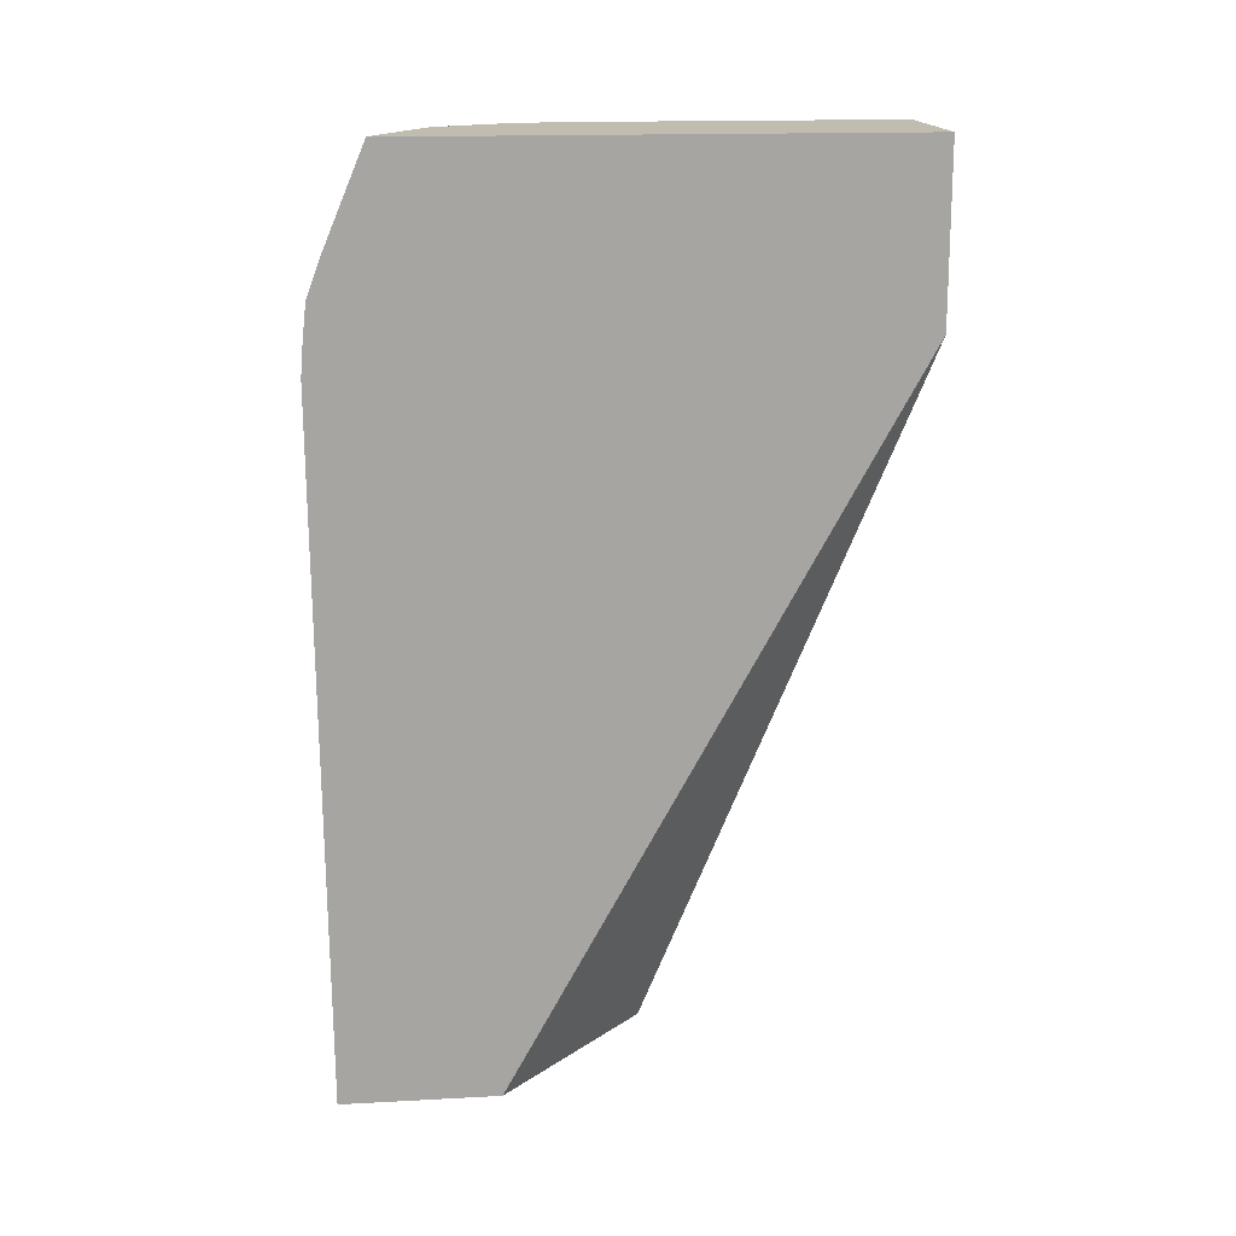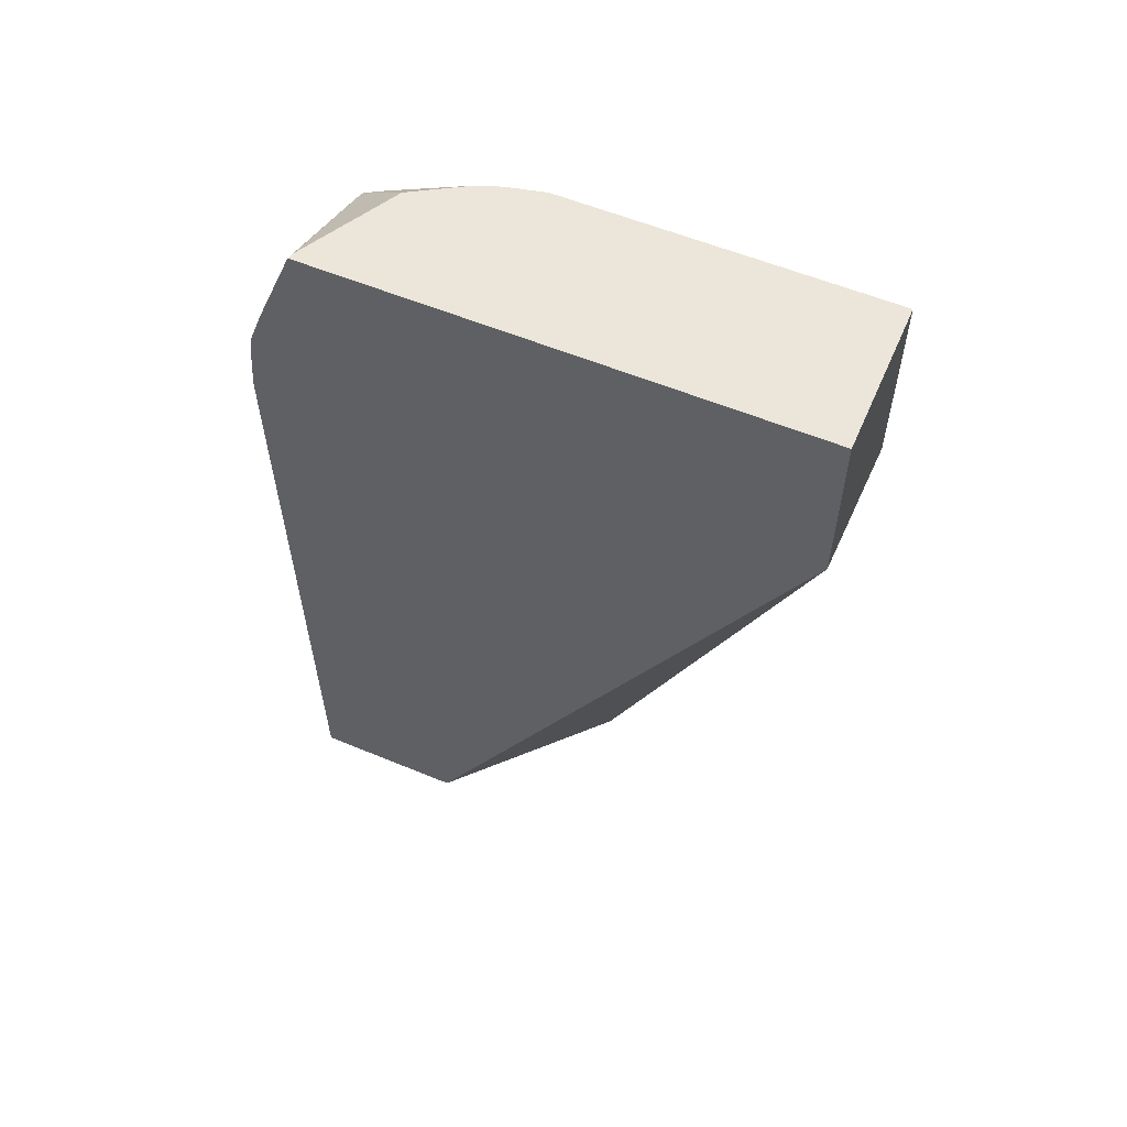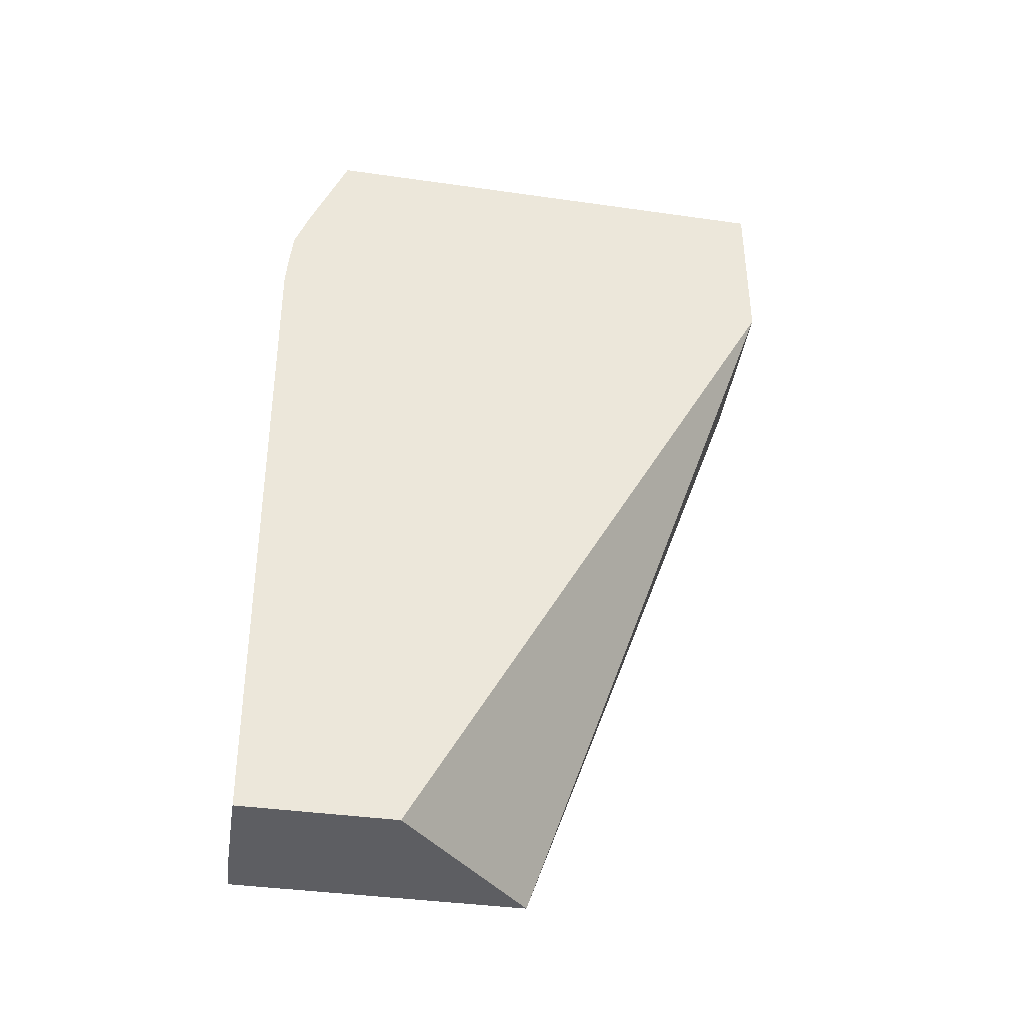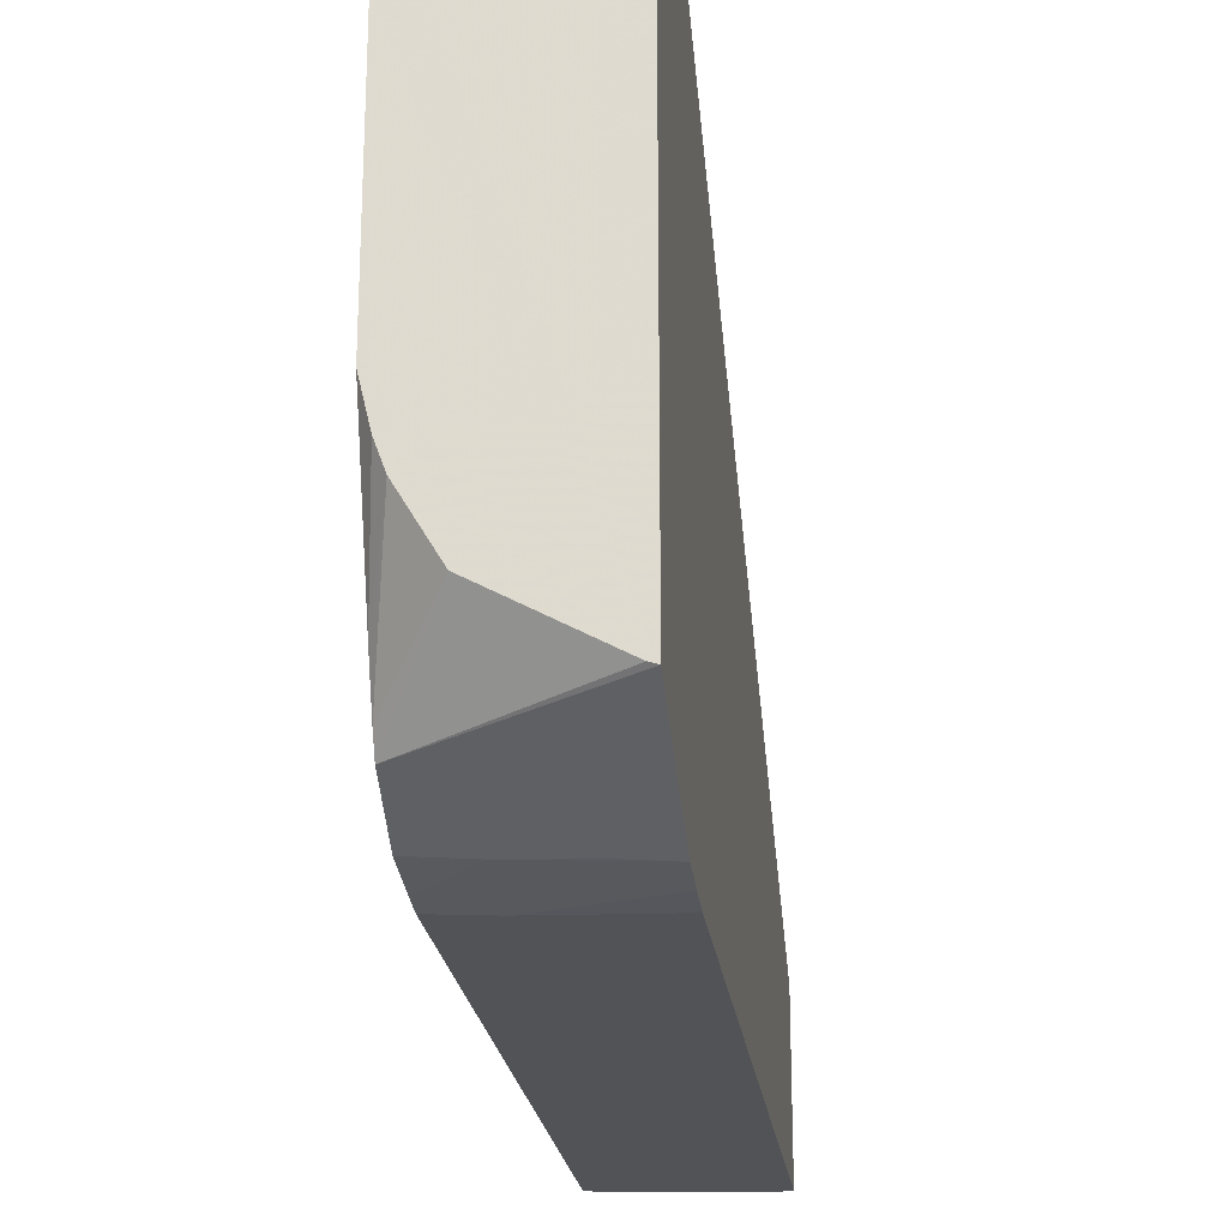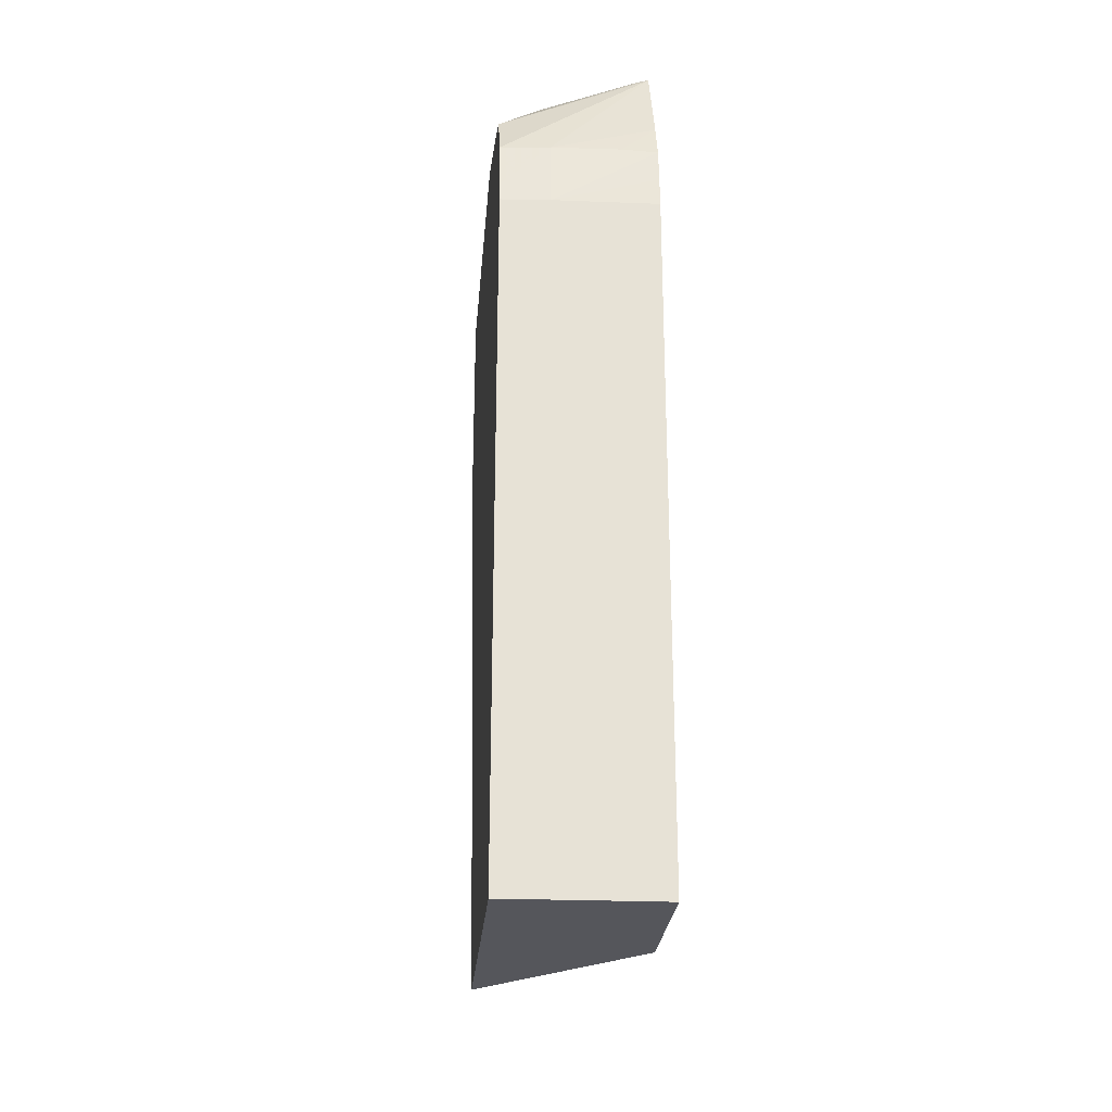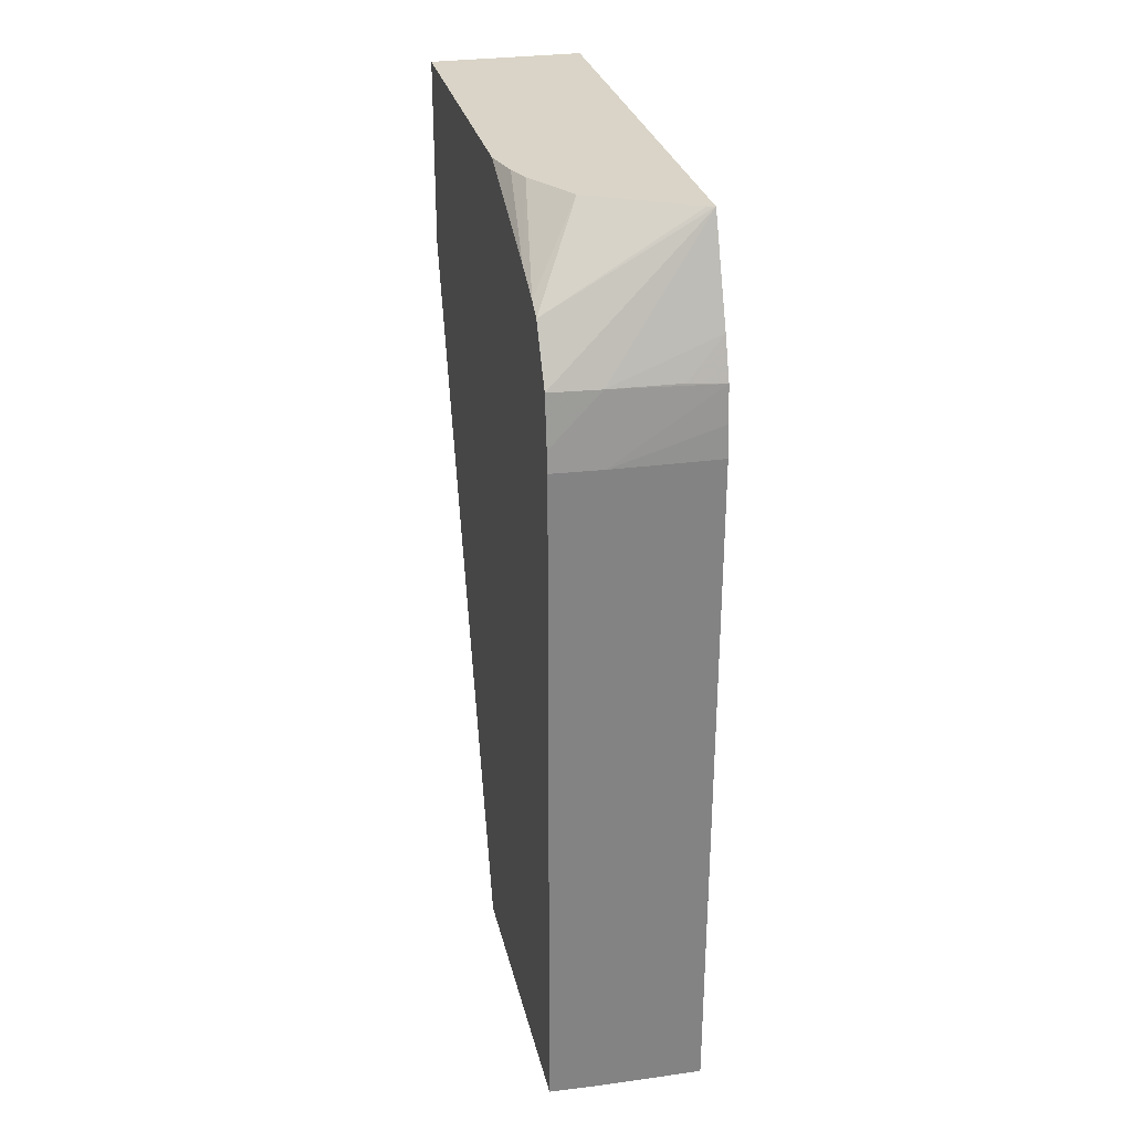
<metadata>
{"format":"obj","ext":"obj","renderer":"f3d","projection":"perspective","resolution":1024,"background":"white","views":[{"elev":16.6,"azim":83.8,"up":"+Z"},{"elev":57.0,"azim":113.4,"up":"+Z"},{"elev":-38.9,"azim":79.9,"up":"+Z"},{"elev":-23.0,"azim":7.0,"up":"+Y"},{"elev":-26.3,"azim":-4.8,"up":"+Z"},{"elev":28.8,"azim":-12.7,"up":"+Z"}]}
</metadata>
<code>
v -0.005318 -0.04024 0.01479
v -0.005318 -0.04014 0.01599
v -0.006724 -0.04021 0.01479
v -0.009413 -0.03992 -0.01191
v -0.00653 -0.03999 -0.01191
v -0.005318 -0.04 -0.01191
v -0.005318 -0.03999 0.01736
v -0.009413 -0.04014 0.01479
v -0.01119 -0.03984 -0.01191
v -0.005318 -0.03399 -0.01191
v -0.005318 -0.03942 0.01889
v -0.006724 -0.03991 0.01748
v -0.009413 -0.03981 0.01748
v -0.01133 -0.03993 0.01557
v -0.01133 -0.04003 0.01479
v -0.01133 -0.03984 -0.01191
v -0.01133 -0.0283 -0.01191
v -0.005318 -0.01857 0.01589
v -0.005318 -0.03786 0.0226
v -0.01133 -0.03966 0.01748
v -0.01133 -0.01857 0.01511
v -0.005318 -0.01857 0.0226
v -0.005592 -0.03778 0.0226
v -0.01133 -0.03845 0.01953
v -0.01133 -0.01857 0.0226
v -0.009391 -0.03571 0.0226
v -0.01133 -0.0378 0.01991
v -0.01133 -0.03123 0.0226
v -0.01064 -0.03362 0.0226
v -0.01133 -0.0363 0.02058
v -0.01097 -0.03273 0.0226
f 17 21 18
f 14 16 15
f 14 17 16
f 14 21 17
f 14 25 21
f 14 24 27
f 14 30 28
f 14 27 30
f 18 21 25
f 14 20 24
f 13 20 14
f 14 28 25
f 18 25 22
f 19 31 29
f 19 25 28
f 19 28 31
f 29 31 30
f 19 29 26
f 19 26 23
f 19 23 24
f 19 24 20
f 23 26 24
f 24 26 27
f 26 29 27
f 27 29 30
f 28 30 31
f 13 19 20
f 19 22 25
f 11 19 13
f 1 7 2
f 10 17 18
f 1 2 3
f 11 13 12
f 1 4 5
f 1 5 6
f 1 6 10
f 1 10 18
f 1 18 22
f 1 22 19
f 1 19 11
f 1 11 7
f 2 7 8
f 2 8 3
f 3 8 4
f 1 3 4
f 4 16 17
f 4 9 16
f 8 15 16
f 8 14 15
f 8 13 14
f 7 13 8
f 8 16 9
f 7 11 12
f 4 8 9
f 4 6 5
f 4 10 6
f 4 17 10
f 7 12 13

</code>
